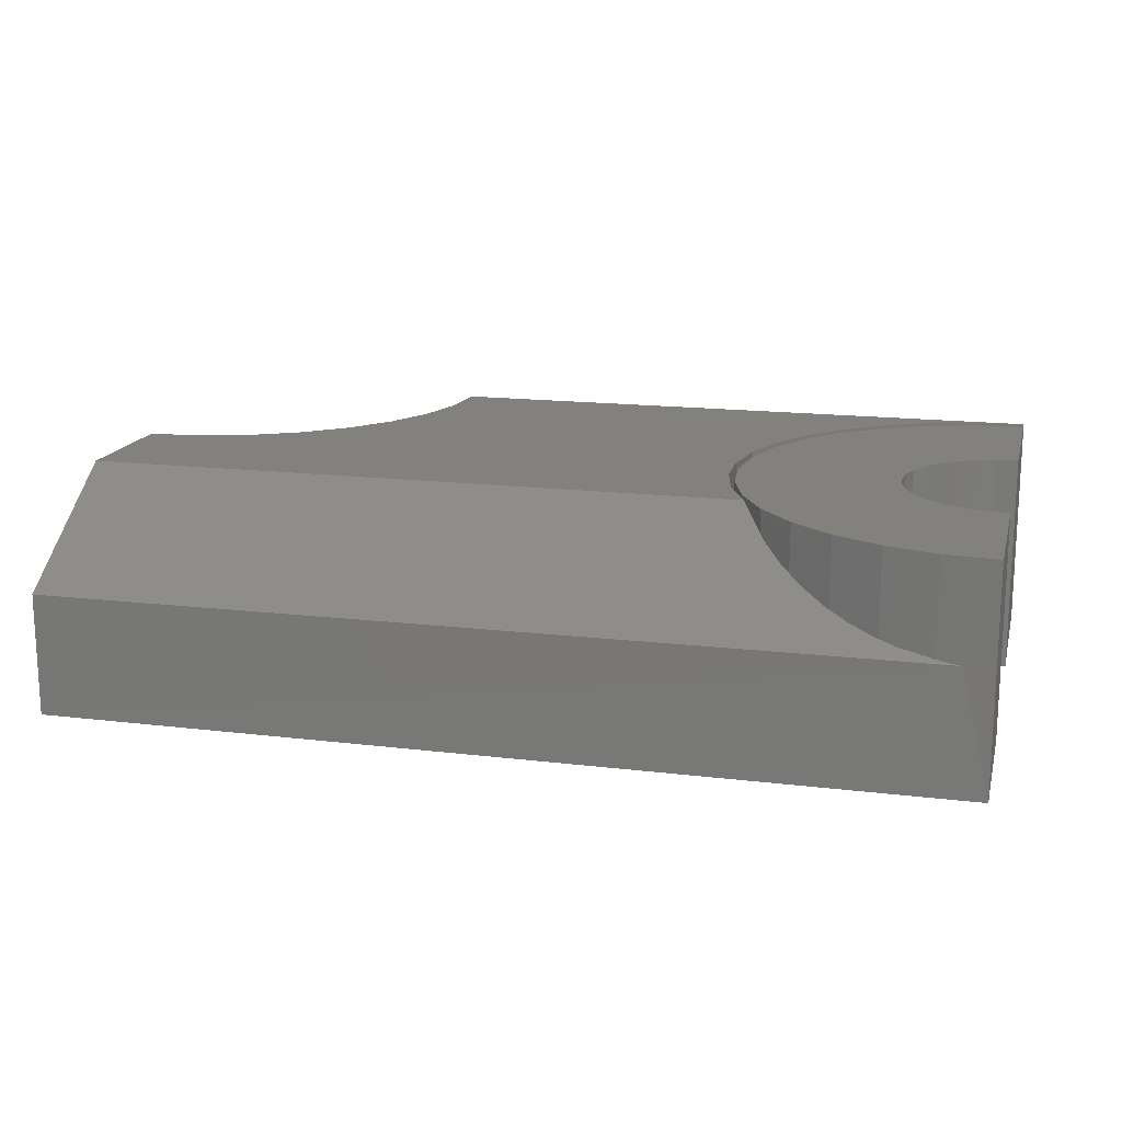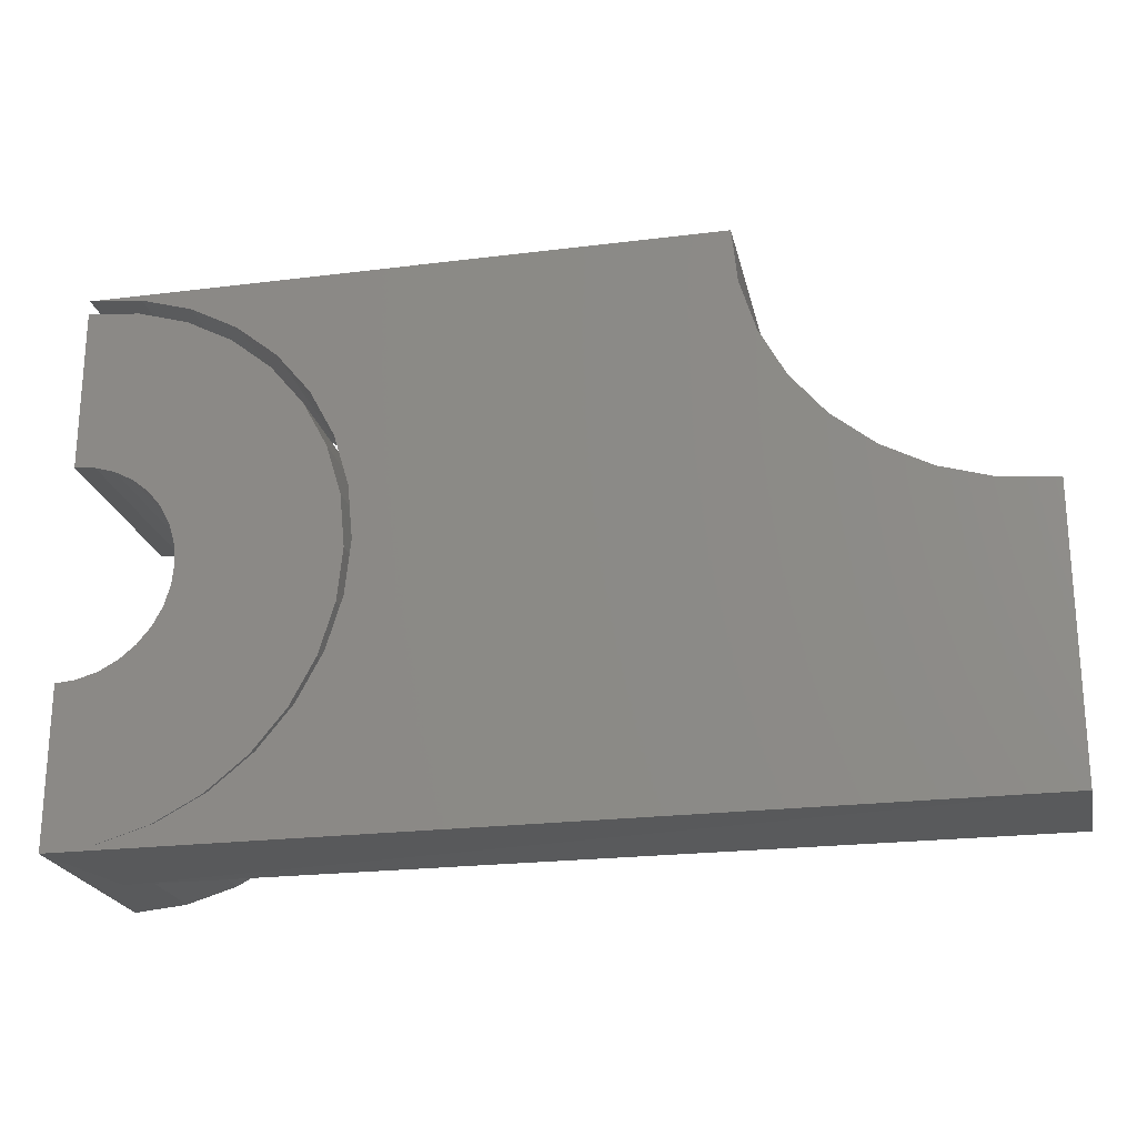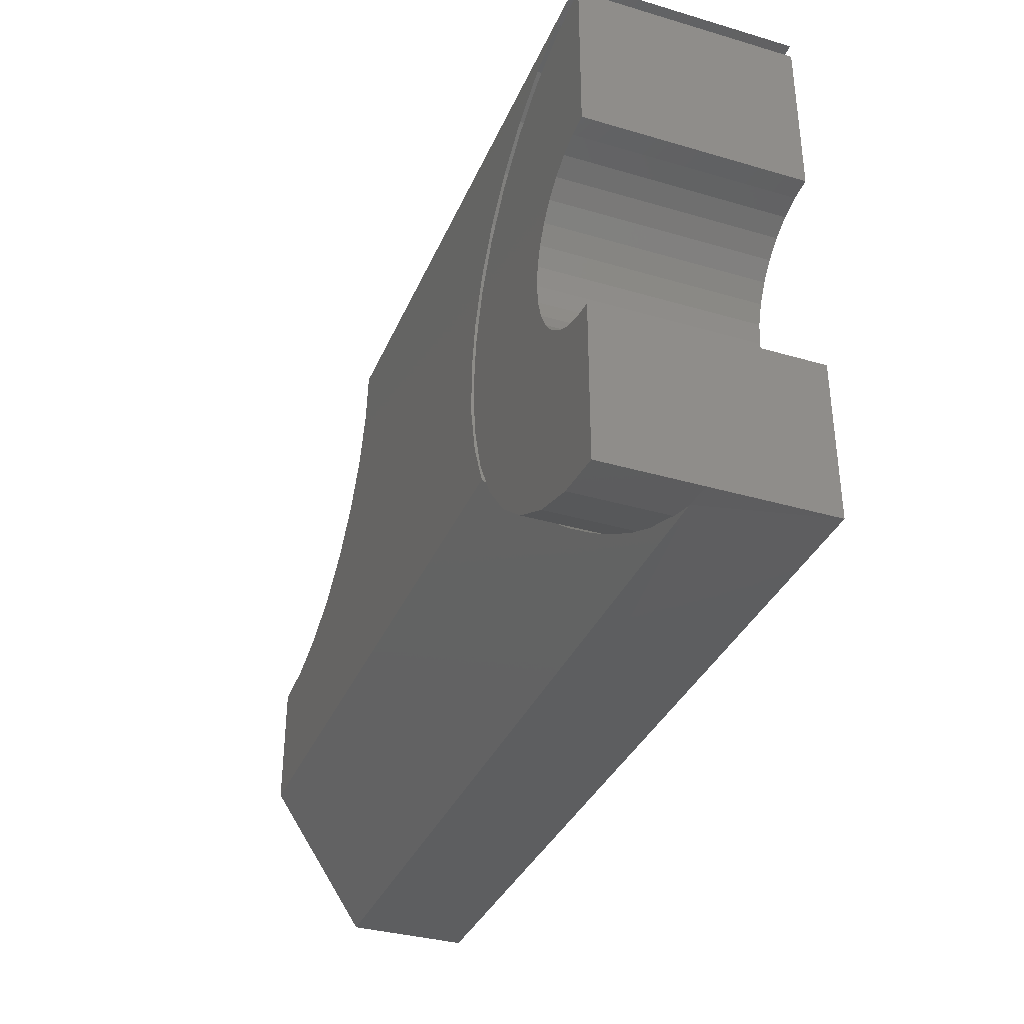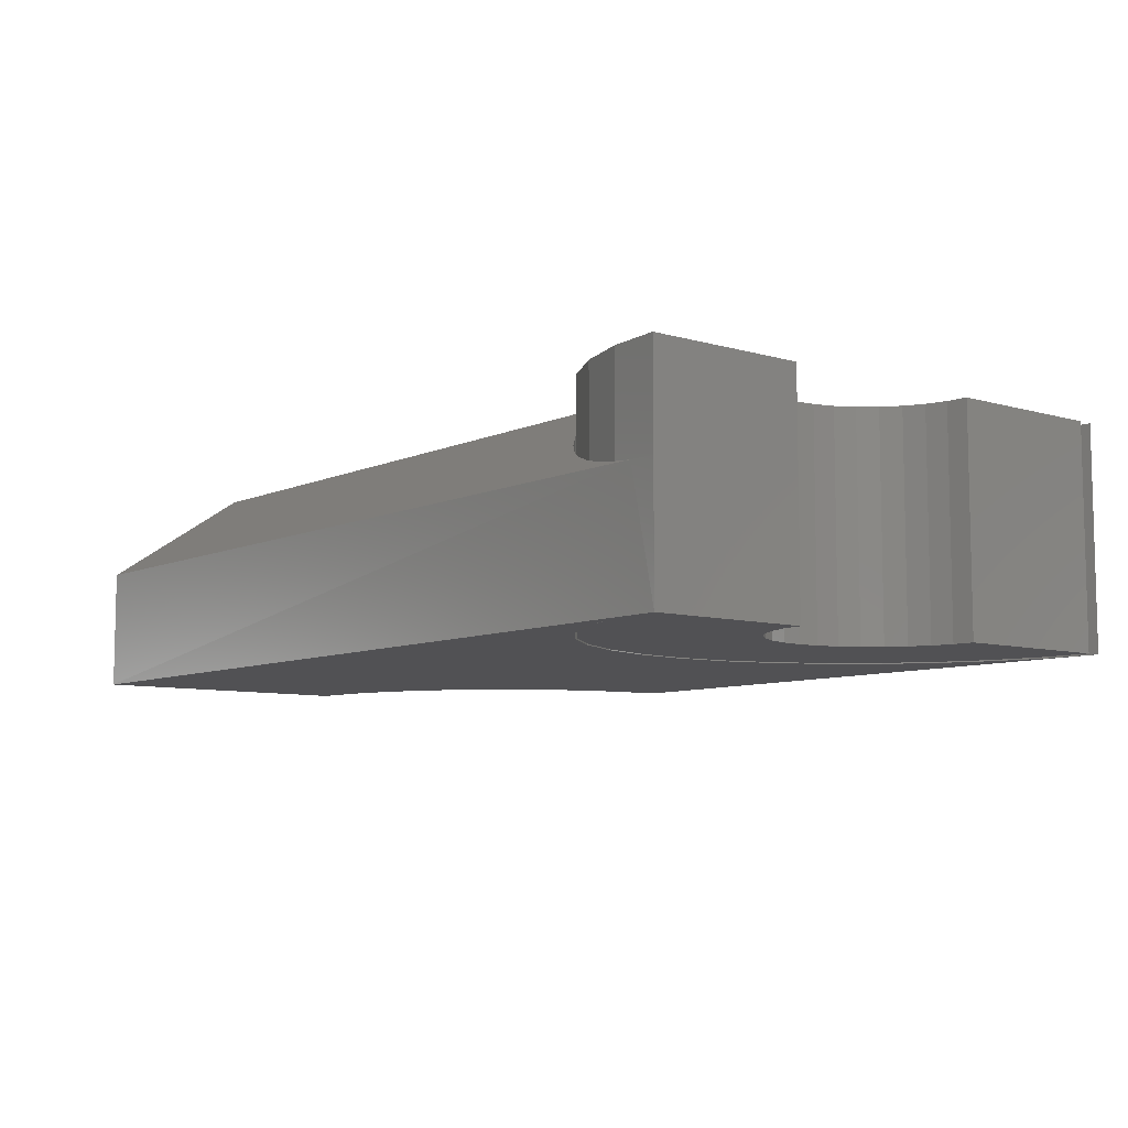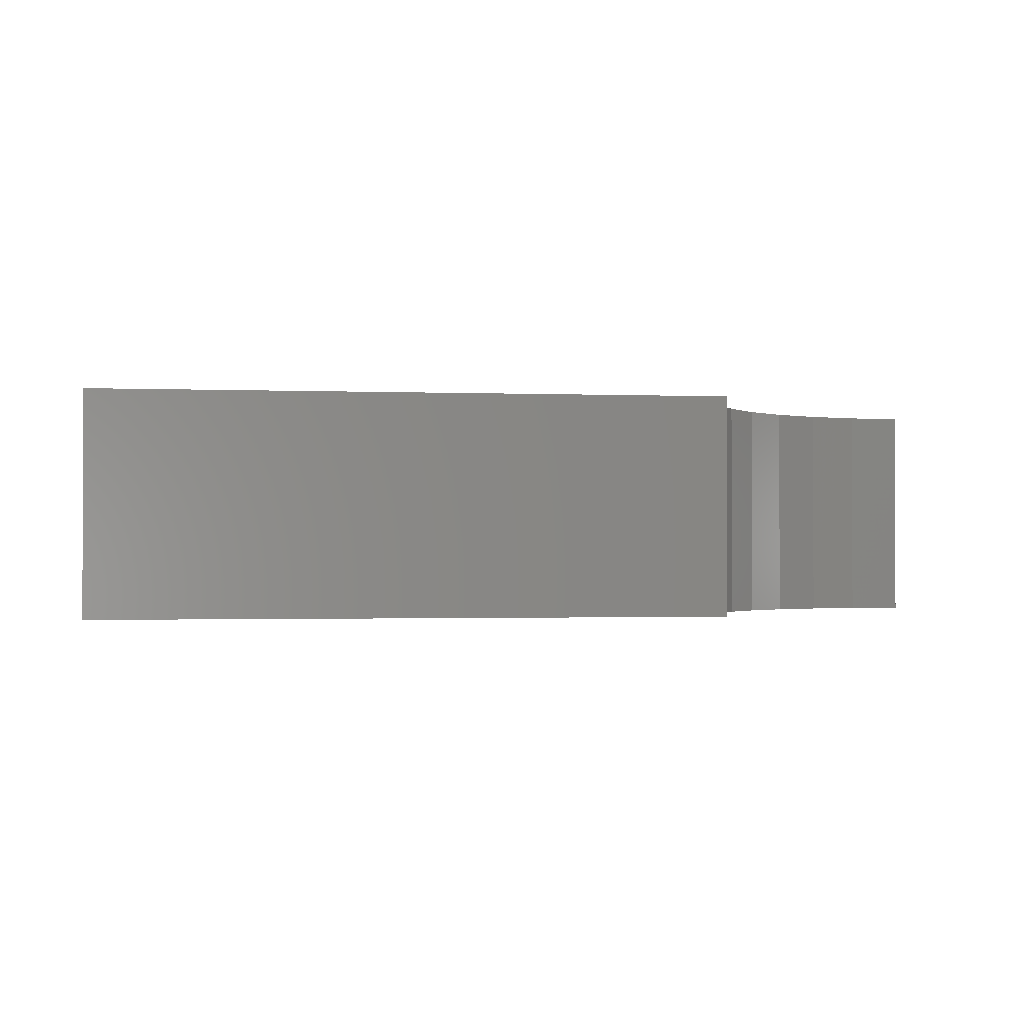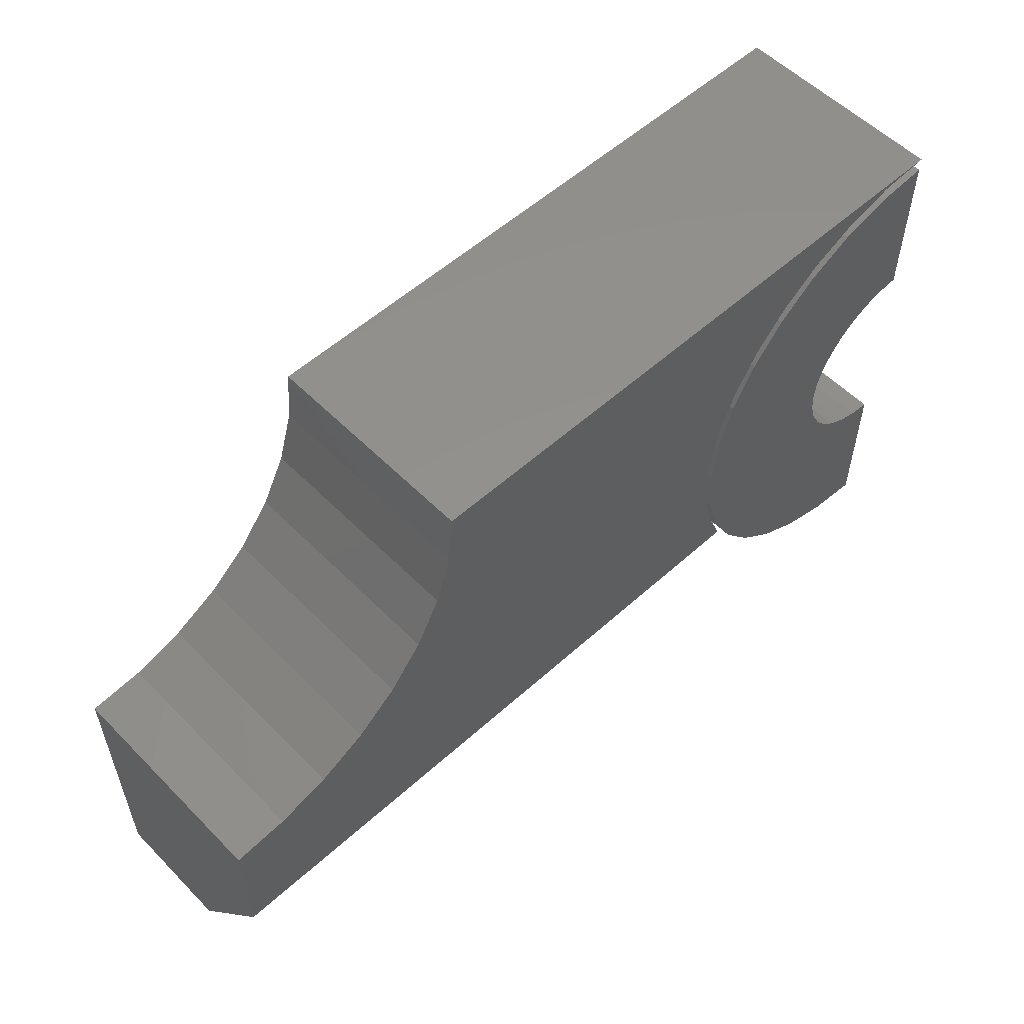
<metadata>
{"format":"stl","ext":"stl","renderer":"f3d","projection":"perspective","resolution":1024,"background":"white","views":[{"elev":16.1,"azim":-165.9,"up":"+Y"},{"elev":-22.5,"azim":12.2,"up":"+Z"},{"elev":-35.2,"azim":-111.2,"up":"+Z"},{"elev":-7.9,"azim":-128.9,"up":"+Y"},{"elev":-1.3,"azim":-8.4,"up":"+Y"},{"elev":55.3,"azim":136.5,"up":"+Z"}]}
</metadata>
<code>
# stl→obj: 127 verts, 250 faces
v 0.5469 -0.07031 -0.125
v 0.4953 -0.07031 -0.1259
v 0.4947 -0.07031 -0.1326
v 0.5452 -0.07031 -0.1418
v 0.4927 -0.07031 -0.1391
v 0.4895 -0.07031 -0.145
v 0.4609 -0.07031 -0.09153
v 0.4676 -0.07031 -0.09219
v 0.5324 -0.07031 -0.07726
v 0.5217 -0.07031 -0.06423
v 0.5087 -0.07031 -0.05355
v 0.4938 -0.07031 -0.0456
v 0.4777 -0.07031 -0.04071
v 0.4609 -0.07031 -0.03906
v 0.5403 -0.07031 -0.09211
v 0.4741 -0.07031 -0.09415
v 0.48 -0.07031 -0.09732
v 0.4852 -0.07031 -0.1016
v 0.4895 -0.07031 -0.1068
v 0.5452 -0.07031 -0.1082
v 0.4927 -0.07031 -0.1127
v 0.4947 -0.07031 -0.1192
v 0.5403 -0.07031 -0.1579
v 0.4852 -0.07031 -0.1502
v 0.48 -0.07031 -0.1545
v 0.4741 -0.07031 -0.1577
v 0.4676 -0.07031 -0.1596
v 0.5324 -0.07031 -0.1727
v 0.4609 -0.07031 -0.1603
v 0.4609 -0.07031 -0.2109
v 0.4777 -0.07031 -0.2093
v 0.4938 -0.07031 -0.2044
v 0.5087 -0.07031 -0.1965
v 0.5217 -0.07031 -0.1858
v 0.4947 8.438e-18 -0.1326
v 0.4953 8.847e-18 -0.1259
v 0.5469 1.171e-17 -0.125
v 0.5452 1.069e-17 -0.1418
v 0.4927 7.972e-18 -0.1391
v 0.4895 7.465e-18 -0.145
v 0.4609 6.628e-18 -0.09153
v 0.4609 1.171e-17 -0.03906
v 0.4777 1.255e-17 -0.04071
v 0.4938 1.317e-17 -0.0456
v 0.5087 1.356e-17 -0.05355
v 0.5217 1.369e-17 -0.06423
v 0.5324 1.356e-17 -0.07726
v 0.4676 9.183e-18 -0.09219
v 0.5403 1.317e-17 -0.09211
v 0.5452 1.255e-17 -0.1082
v 0.4895 9.586e-18 -0.1068
v 0.4852 9.637e-18 -0.1016
v 0.48 9.586e-18 -0.09732
v 0.4741 9.432e-18 -0.09415
v 0.4947 9.183e-18 -0.1192
v 0.4927 9.432e-18 -0.1127
v 0.5403 9.521e-18 -0.1579
v 0.5324 8.255e-18 -0.1727
v 0.4676 5.44e-18 -0.1596
v 0.4741 5.906e-18 -0.1577
v 0.48 6.412e-18 -0.1545
v 0.4852 6.939e-18 -0.1502
v 0.4609 5.031e-18 -0.1603
v 0.5217 6.939e-18 -0.1858
v 0.5087 5.623e-18 -0.1965
v 0.4938 4.357e-18 -0.2044
v 0.4777 3.191e-18 -0.2093
v 0.4609 2.168e-18 -0.2109
v 0.4609 -0.03125 -0.2109
v 0.75 -0.03125 -0.2109
v 0.4701 -0.03099 -0.2105
v 0.4746 -0.03057 -0.2099
v 0.4884 -0.02833 -0.2066
v 0.4953 -0.02661 -0.204
v 0.5029 -0.02418 -0.2003
v 0.51 -0.02133 -0.1961
v 0.5175 -0.01756 -0.1904
v 0.5243 -0.01333 -0.1841
v 0.5308 -0.008369 -0.1766
v 0.5389 8.969e-18 -0.1641
v 0.75 1.865e-17 -0.1641
v 0.4782 -0.07031 -0.2092
v 0.5079 1.369e-17 -0.048
v 0.51 -0.07031 -0.04933
v 0.4947 -0.07031 -0.04117
v 0.521 1.386e-17 -0.05805
v 0.5233 -0.07031 -0.0603
v 0.532 1.379e-17 -0.07035
v 0.5343 -0.07031 -0.07367
v 0.5405 1.348e-17 -0.08449
v 0.5425 -0.07031 -0.08893
v 0.5462 1.293e-17 -0.09995
v 0.5475 -0.07031 -0.1055
v 0.5489 1.218e-17 -0.1162
v 0.5492 -0.07031 -0.1227
v 0.5486 1.125e-17 -0.1327
v 0.5475 -0.07031 -0.1399
v 0.5452 1.017e-17 -0.1488
v 0.5425 -0.07031 -0.1565
v 0.5343 -0.07031 -0.1717
v 0.5233 -0.07031 -0.1851
v 0.51 -0.07031 -0.1961
v 0.4947 -0.07031 -0.2042
v 0.4932 1.329e-17 -0.04057
v 0.4782 -0.07031 -0.03615
v 0.4774 1.266e-17 -0.036
v 0.4609 -0.07031 -0.03446
v 0.4609 9.797e-18 -0.03446
v 0.75 -0.07031 -0.2109
v 0.6635 -0.07031 -0.05167
v 0.6618 -0.07031 -0.03446
v 0.75 -0.07031 -0.1227
v 0.7328 -0.07031 -0.121
v 0.7162 -0.07031 -0.116
v 0.701 -0.07031 -0.1078
v 0.6685 -0.07031 -0.06823
v 0.6766 -0.07031 -0.08348
v 0.6876 -0.07031 -0.09685
v 0.6635 2.2e-17 -0.05167
v 0.7162 2.136e-17 -0.116
v 0.7328 2.2e-17 -0.121
v 0.6618 2.286e-17 -0.03446
v 0.701 2.096e-17 -0.1078
v 0.6876 2.083e-17 -0.09685
v 0.6766 2.096e-17 -0.08348
v 0.6685 2.136e-17 -0.06823
v 0.75 2.094e-17 -0.1227
f 1 2 3
f 1 3 4
f 4 3 5
f 4 5 6
f 7 8 9
f 7 9 10
f 7 10 11
f 7 11 12
f 7 12 13
f 7 13 14
f 15 9 8
f 15 8 16
f 15 16 17
f 15 17 18
f 15 18 19
f 15 19 20
f 20 19 21
f 20 21 22
f 20 22 2
f 20 2 1
f 23 4 6
f 23 6 24
f 23 24 25
f 23 25 26
f 23 26 27
f 23 27 28
f 29 30 31
f 29 31 32
f 29 32 33
f 29 33 34
f 29 34 28
f 29 28 27
f 35 36 37
f 38 35 37
f 39 35 38
f 40 39 38
f 41 42 43
f 41 43 44
f 41 44 45
f 41 45 46
f 41 46 47
f 41 47 48
f 49 50 51
f 49 51 52
f 49 52 53
f 49 53 54
f 49 54 48
f 49 48 47
f 50 37 36
f 50 36 55
f 50 55 56
f 50 56 51
f 57 58 59
f 57 59 60
f 57 60 61
f 57 61 62
f 57 62 40
f 57 40 38
f 63 59 58
f 63 58 64
f 63 64 65
f 63 65 66
f 63 66 67
f 63 67 68
f 63 68 29
f 29 68 69
f 29 69 30
f 36 22 55
f 55 22 21
f 55 21 56
f 56 21 19
f 56 19 51
f 51 19 18
f 51 18 52
f 52 18 17
f 52 17 53
f 53 17 16
f 53 16 54
f 54 16 8
f 54 8 48
f 48 8 7
f 48 7 41
f 22 36 2
f 2 36 35
f 2 35 3
f 3 35 39
f 3 39 5
f 5 39 40
f 5 40 6
f 6 40 62
f 6 62 24
f 24 62 61
f 24 61 25
f 25 61 60
f 25 60 26
f 26 60 59
f 26 59 27
f 27 59 63
f 27 63 29
f 14 42 7
f 7 42 41
f 69 68 67
f 42 14 43
f 43 14 13
f 43 13 44
f 44 13 12
f 44 12 45
f 45 12 11
f 45 11 46
f 46 11 10
f 46 10 47
f 47 10 9
f 47 9 49
f 49 9 15
f 49 15 50
f 50 15 20
f 50 20 37
f 37 20 1
f 37 1 38
f 38 1 4
f 38 4 57
f 57 4 23
f 57 23 58
f 58 23 28
f 58 28 64
f 64 28 34
f 64 34 65
f 65 34 33
f 65 33 66
f 66 33 32
f 66 32 67
f 67 32 31
f 67 31 69
f 69 31 30
f 70 71 72
f 70 72 73
f 70 73 74
f 70 74 75
f 70 75 76
f 70 76 77
f 70 77 78
f 70 78 79
f 70 79 80
f 70 80 81
f 82 71 30
f 71 69 30
f 83 84 85
f 84 83 86
f 86 87 84
f 87 86 88
f 88 89 87
f 89 88 90
f 90 91 89
f 91 90 92
f 92 93 91
f 93 92 94
f 94 95 93
f 95 94 96
f 96 97 95
f 97 96 98
f 98 99 97
f 100 79 78
f 78 101 100
f 101 78 77
f 77 102 101
f 76 102 77
f 102 76 75
f 75 103 102
f 74 103 75
f 103 74 73
f 73 82 103
f 72 82 73
f 82 72 71
f 80 79 100
f 80 100 99
f 80 99 98
f 83 85 104
f 104 85 105
f 104 105 106
f 106 105 107
f 106 107 108
f 71 30 69
f 30 71 109
f 109 71 70
f 110 84 87
f 111 107 105
f 111 105 85
f 111 85 84
f 111 84 110
f 95 97 109
f 95 109 112
f 95 112 113
f 95 113 114
f 95 114 115
f 95 115 93
f 109 97 99
f 109 99 100
f 109 100 101
f 109 101 102
f 109 102 103
f 109 103 82
f 109 82 30
f 110 87 116
f 116 87 89
f 116 89 117
f 117 89 91
f 117 91 118
f 118 91 93
f 118 93 115
f 86 83 119
f 94 120 121
f 121 96 94
f 80 98 81
f 122 119 83
f 122 83 104
f 122 104 106
f 122 106 108
f 120 94 123
f 123 94 92
f 123 92 124
f 124 92 90
f 124 90 125
f 125 90 88
f 125 88 126
f 126 88 86
f 126 86 119
f 121 127 96
f 96 127 81
f 96 81 98
f 127 112 81
f 81 112 109
f 81 109 70
f 111 122 107
f 107 122 108
f 124 115 123
f 123 115 114
f 123 114 120
f 120 114 113
f 120 113 121
f 121 113 112
f 121 112 127
f 115 124 118
f 118 124 125
f 118 125 117
f 117 125 126
f 117 126 116
f 116 126 119
f 116 119 110
f 110 119 122
f 110 122 111

</code>
